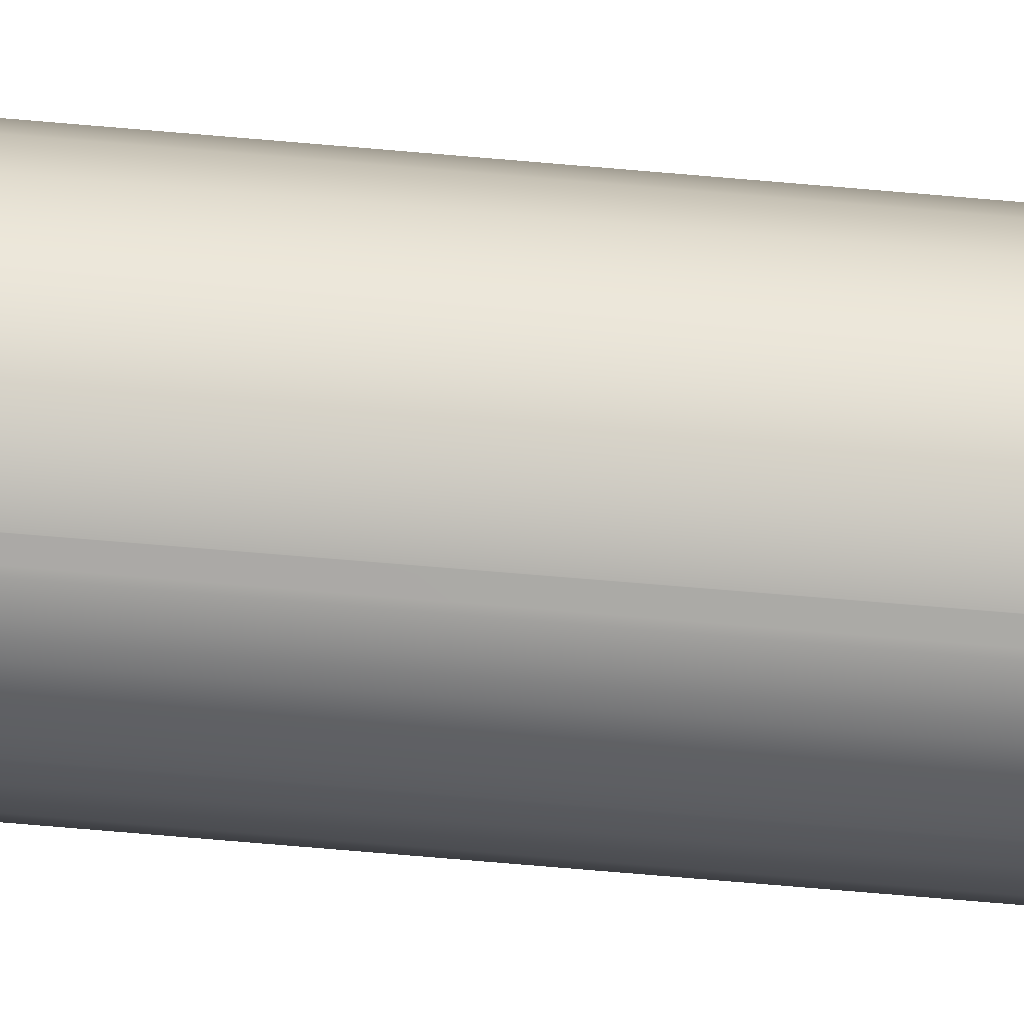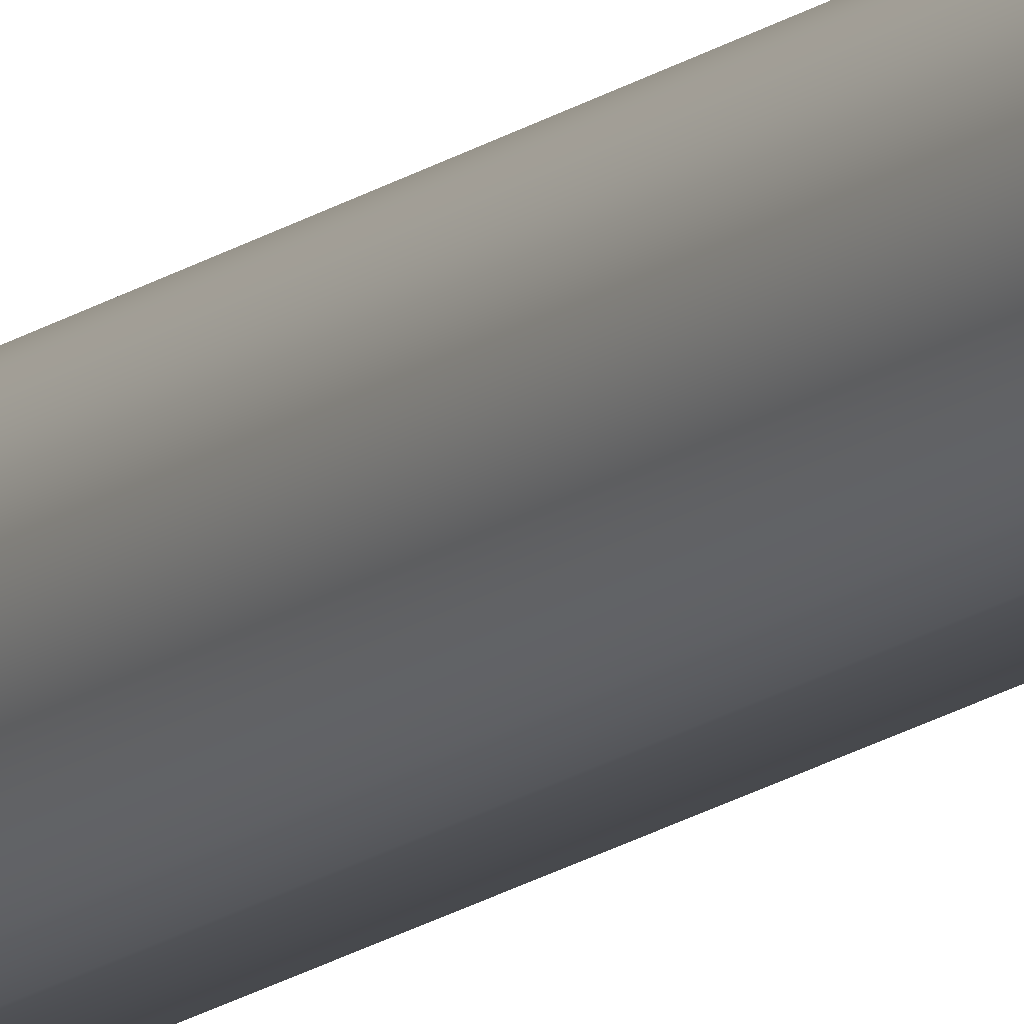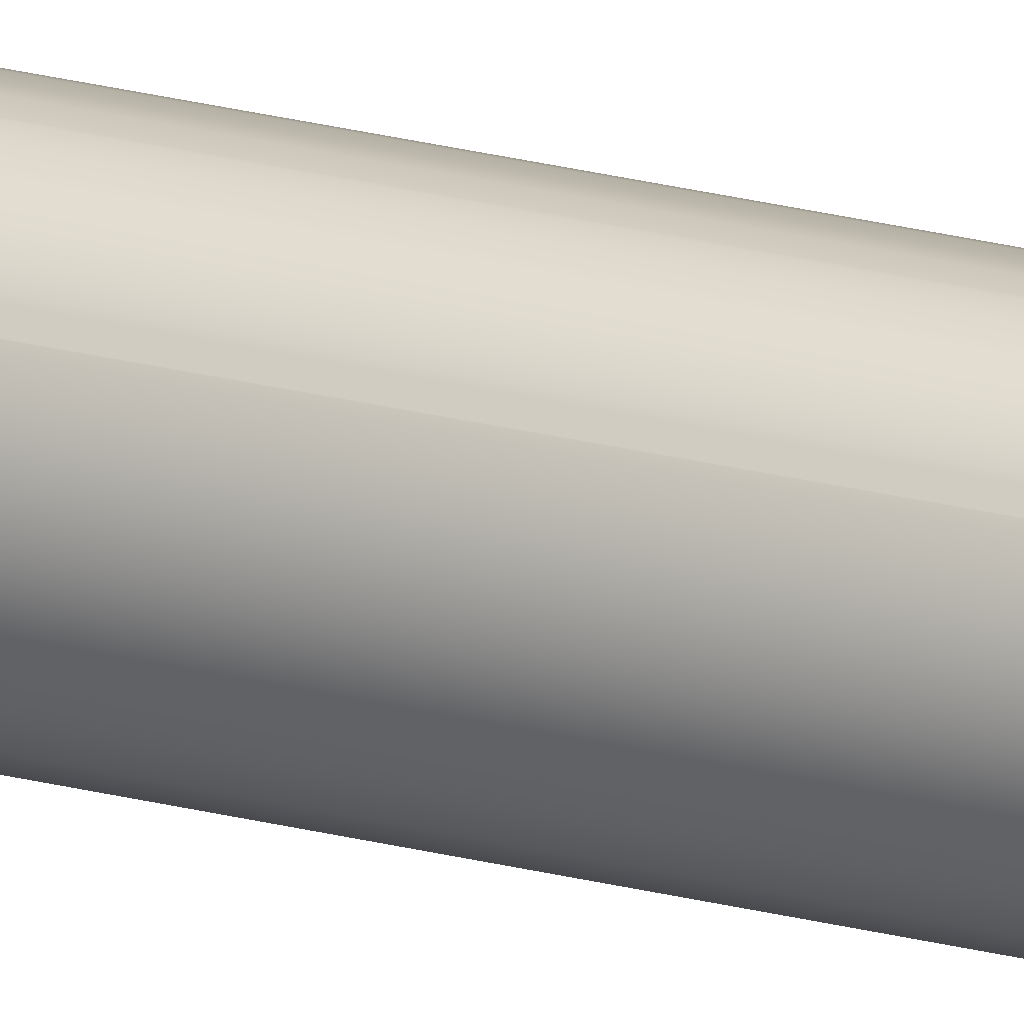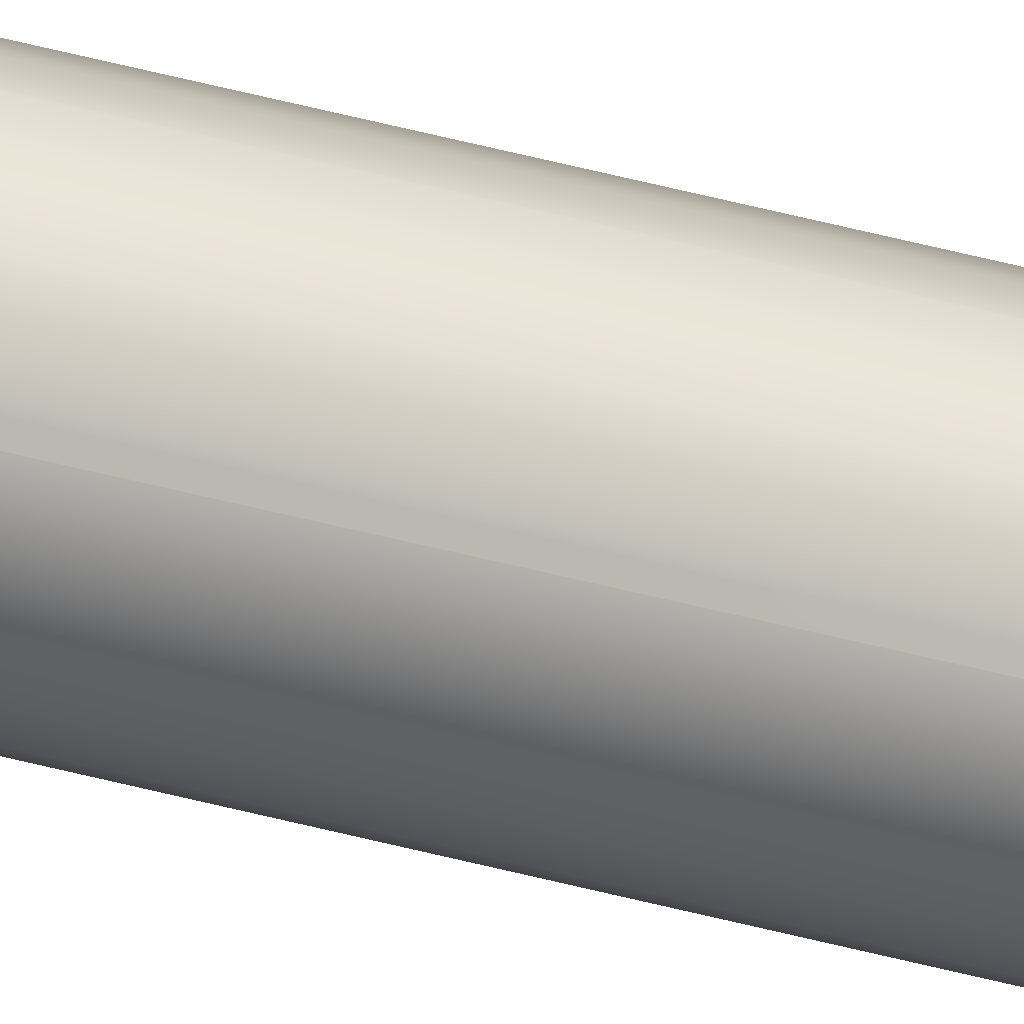
<metadata>
{"format":"obj","ext":"obj","renderer":"f3d","projection":"perspective","resolution":1024,"background":"white","views":[{"elev":-27.0,"azim":79.8,"up":"+Y"},{"elev":-13.8,"azim":-30.3,"up":"+Y"},{"elev":21.7,"azim":-64.3,"up":"+Y"},{"elev":44.5,"azim":-72.2,"up":"+Y"}]}
</metadata>
<code>
o Mesh1_Group1_Model
v 2.165 7.749 -17.5
v 2.415 8.352 -17.5
v 2.415 8.352 307
v 2.165 7.749 307
v -2.165 7.749 -17.5
v -2.415 8.352 -17.5
v -2.5 8.999 -17.5
v -2.415 9.646 -17.5
v -2.165 10.25 -17.5
v 2.165 10.25 -17.5
v 2.415 9.646 -17.5
v 2.5 8.999 -17.5
v 2.165 7.749 -23
v -2.165 7.749 -23
v 1.768 7.231 307
v 1.768 7.232 -24.22
v 1.875 7.371 -24.08
v 2.091 7.653 -23.56
v 1.25 6.834 307
v 1.25 6.834 -24.75
v 1.531 7.05 -24.53
v 0.647 6.584 307
v 0.647 6.584 -25.06
v 1.083 6.765 -24.88
v -0 6.499 307
v -0 6.499 -25.17
v 0.5604 6.573 -25.09
v -0.647 6.584 307
v -0.647 6.584 -25.06
v -0.5604 6.573 -25.09
v -1.25 6.834 307
v -1.25 6.834 -24.75
v -1.083 6.765 -24.88
v -1.768 7.231 307
v -1.768 7.232 -24.22
v -1.531 7.05 -24.53
v -2.091 7.653 -23.56
v -1.875 7.371 -24.08
v -2.165 7.749 307
v -2.091 7.749 -23.56
v -1.875 7.749 -24.08
v -1.531 7.749 -24.53
v -1.083 7.749 -24.88
v -0.5604 7.749 -25.09
v -0 7.749 -25.17
v 0.5604 7.749 -25.09
v 1.083 7.749 -24.88
v 1.531 7.749 -24.53
v 1.875 7.749 -24.08
v 2.091 7.749 -23.56
v -2.5 8.999 307
v -2.415 8.352 307
v 2.5 8.999 307
v 2.415 9.646 307
v 2.165 10.25 307
v 1.768 10.77 307
v 1.25 11.16 307
v 0.647 11.41 307
v -0 11.5 307
v -0.647 11.41 307
v -1.25 11.16 307
v -1.768 10.77 307
v -2.165 10.25 307
v -2.415 9.646 307
v -1.768 10.77 -24.22
v -1.875 10.63 -24.08
v -2.091 10.35 -23.56
v -2.165 10.25 -23
v -1.25 11.16 -24.75
v -1.531 10.95 -24.53
v -0.647 11.41 -25.06
v -1.083 11.23 -24.88
v -0 11.5 -25.17
v -0.5604 11.43 -25.09
v 0.647 11.41 -25.06
v 0.5604 11.43 -25.09
v 1.25 11.16 -24.75
v 1.083 11.23 -24.88
v 1.768 10.77 -24.22
v 1.531 10.95 -24.53
v 2.165 10.25 -23
v 2.091 10.35 -23.56
v 1.875 10.63 -24.08
v 2.091 10.25 -23.56
v -2.091 10.25 -23.56
v -1.875 10.25 -24.08
v -1.531 10.25 -24.53
v -1.083 10.25 -24.88
v -0.5604 10.25 -25.09
v -0 10.25 -25.17
v 0.5604 10.25 -25.09
v 1.083 10.25 -24.88
v 1.531 10.25 -24.53
v 1.875 10.25 -24.08
f 1 2 3 4
f 2 1 5 6 7 8 9 10 11 12
f 1 13 14 5
f 15 16 17 18 13 1 4
f 19 20 21 16 15
f 22 23 24 20 19
f 25 26 27 23 22
f 28 29 30 26 25
f 31 32 33 29 28
f 34 35 36 32 31
f 5 14 37 38 35 34 39
f 40 37 14
f 41 38 37 40
f 42 36 35 38 41
f 43 33 32 36 42
f 44 30 29 33 43
f 45 26 30 44
f 46 27 26 45
f 47 24 23 27 46
f 48 21 20 24 47
f 49 17 16 21 48
f 50 18 17 49
f 50 13 18
f 40 14 13 50 49 48 47 46 45 44 43 42 41
f 51 52 39 34 31 28 25 22 19 15 4 3 53 54 55 56 57 58 59 60 61 62 63 64
f 7 6 52 51
f 6 5 39 52
f 8 7 51 64
f 9 8 64 63
f 62 65 66 67 68 9 63
f 61 69 70 65 62
f 60 71 72 69 61
f 59 73 74 71 60
f 58 75 76 73 59
f 57 77 78 75 58
f 56 79 80 77 57
f 10 81 82 83 79 56 55
f 9 68 81 10
f 84 81 68 85 86 87 88 89 90 91 92 93 94
f 84 82 81
f 94 83 82 84
f 93 80 79 83 94
f 92 78 77 80 93
f 91 76 75 78 92
f 90 73 76 91
f 89 74 73 90
f 88 72 71 74 89
f 87 70 69 72 88
f 86 66 65 70 87
f 85 67 66 86
f 85 68 67
f 11 10 55 54
f 12 11 54 53
f 2 12 53 3
o Mesh2_Group2_Model
v 0.7244 11.6 -23.19
v 0.6495 11.6 -23.38
v 0.5303 11.6 -23.53
v 0.375 11.6 -23.65
v 0.1941 11.6 -23.72
v -0 11.6 -23.75
v -0.1941 11.6 -23.72
v -0.375 11.6 -23.65
v -0.5303 11.6 -23.53
v -0.6495 11.6 -23.38
v -0.7244 11.6 -23.19
v -0.75 11.6 -23
v -0.7244 11.6 -22.81
v -0.6495 11.6 -22.62
v -0.5303 11.6 -22.47
v -0.375 11.6 -22.35
v -0.1941 11.6 -22.28
v -0 11.6 -22.25
v 0.1941 11.6 -22.28
v 0.375 11.6 -22.35
v 0.5303 11.6 -22.47
v 0.6495 11.6 -22.62
v 0.7244 11.6 -22.81
v 0.75 11.6 -23
v 0.7244 6.399 -23.19
v 0.6495 6.399 -23.38
v 0.75 6.399 -23
v 0.7244 6.399 -22.81
v 0.6495 6.399 -22.62
v 0.5303 6.399 -22.47
v 0.375 6.399 -22.35
v 0.1941 6.399 -22.28
v -0 6.399 -22.25
v -0.1941 6.399 -22.28
v -0.375 6.399 -22.35
v -0.5303 6.399 -22.47
v -0.6495 6.399 -22.62
v -0.7244 6.399 -22.81
v -0.75 6.399 -23
v -0.7244 6.399 -23.19
v -0.6495 6.399 -23.38
v -0.5303 6.399 -23.53
v -0.375 6.399 -23.65
v -0.1941 6.399 -23.72
v -0 6.399 -23.75
v 0.1941 6.399 -23.72
v 0.375 6.399 -23.65
v 0.5303 6.399 -23.53
f 95 96 97 98 99 100 101 102 103 104 105 106 107 108 109 110 111 112 113 114 115 116 117 118
f 119 120 96 95
f 120 119 121 122 123 124 125 126 127 128 129 130 131 132 133 134 135 136 137 138 139 140 141 142
f 121 119 95 118
f 122 121 118 117
f 123 122 117 116
f 124 123 116 115
f 125 124 115 114
f 126 125 114 113
f 127 126 113 112
f 128 127 112 111
f 129 128 111 110
f 130 129 110 109
f 131 130 109 108
f 132 131 108 107
f 133 132 107 106
f 134 133 106 105
f 135 134 105 104
f 136 135 104 103
f 137 136 103 102
f 138 137 102 101
f 139 138 101 100
f 140 139 100 99
f 141 140 99 98
f 142 141 98 97
f 120 142 97 96

</code>
